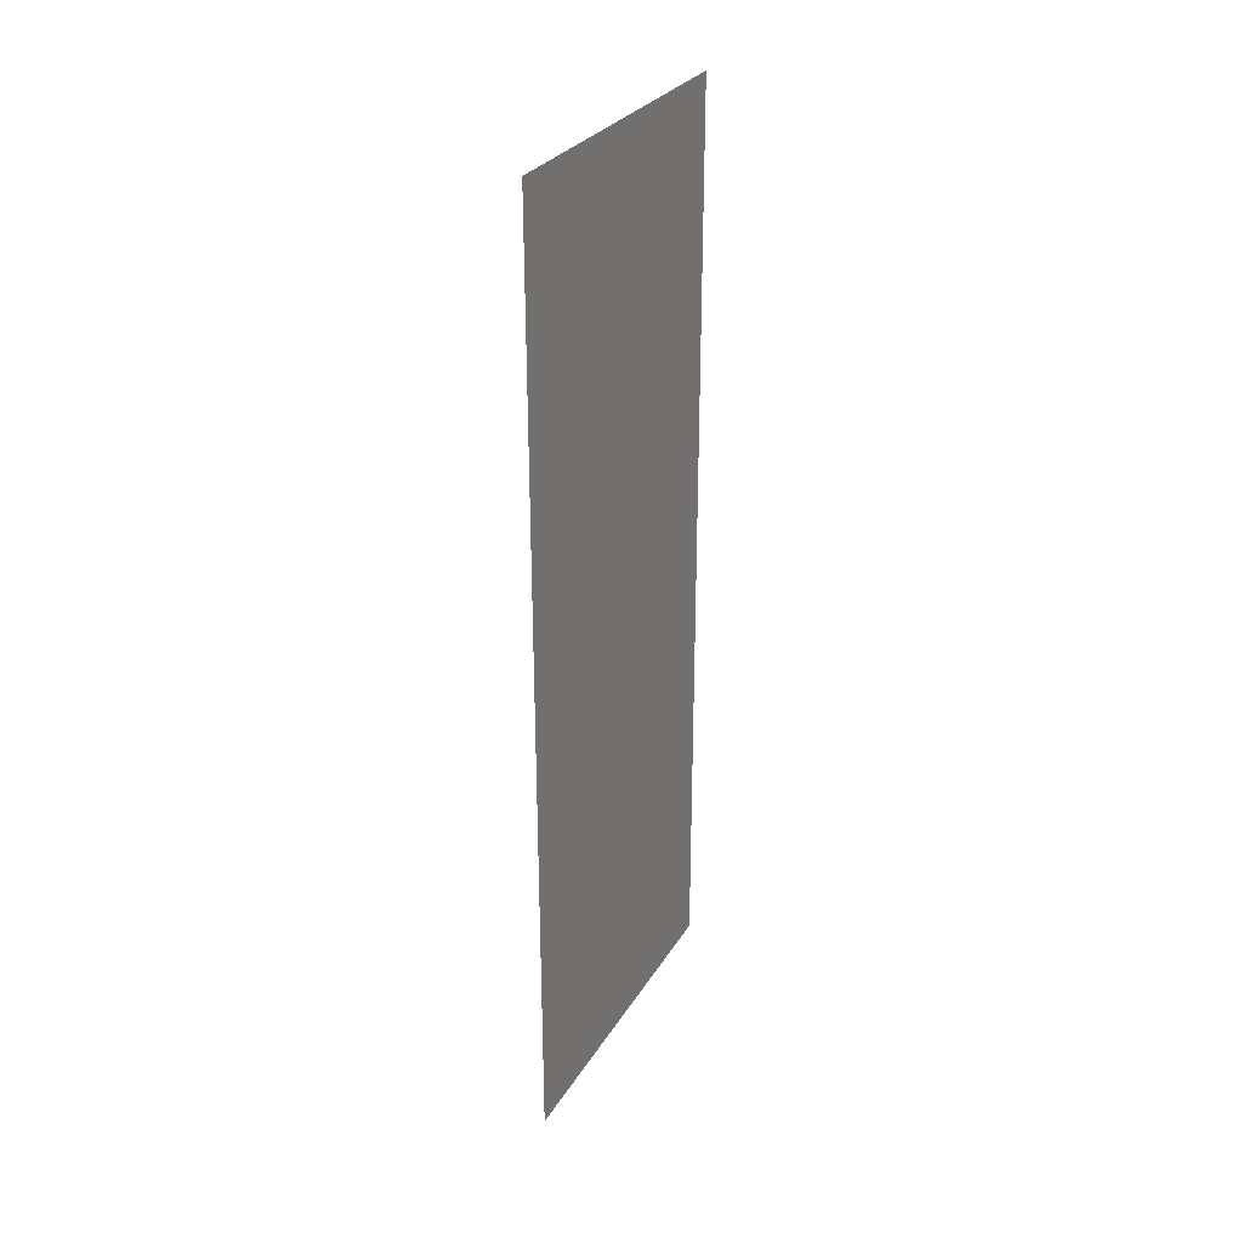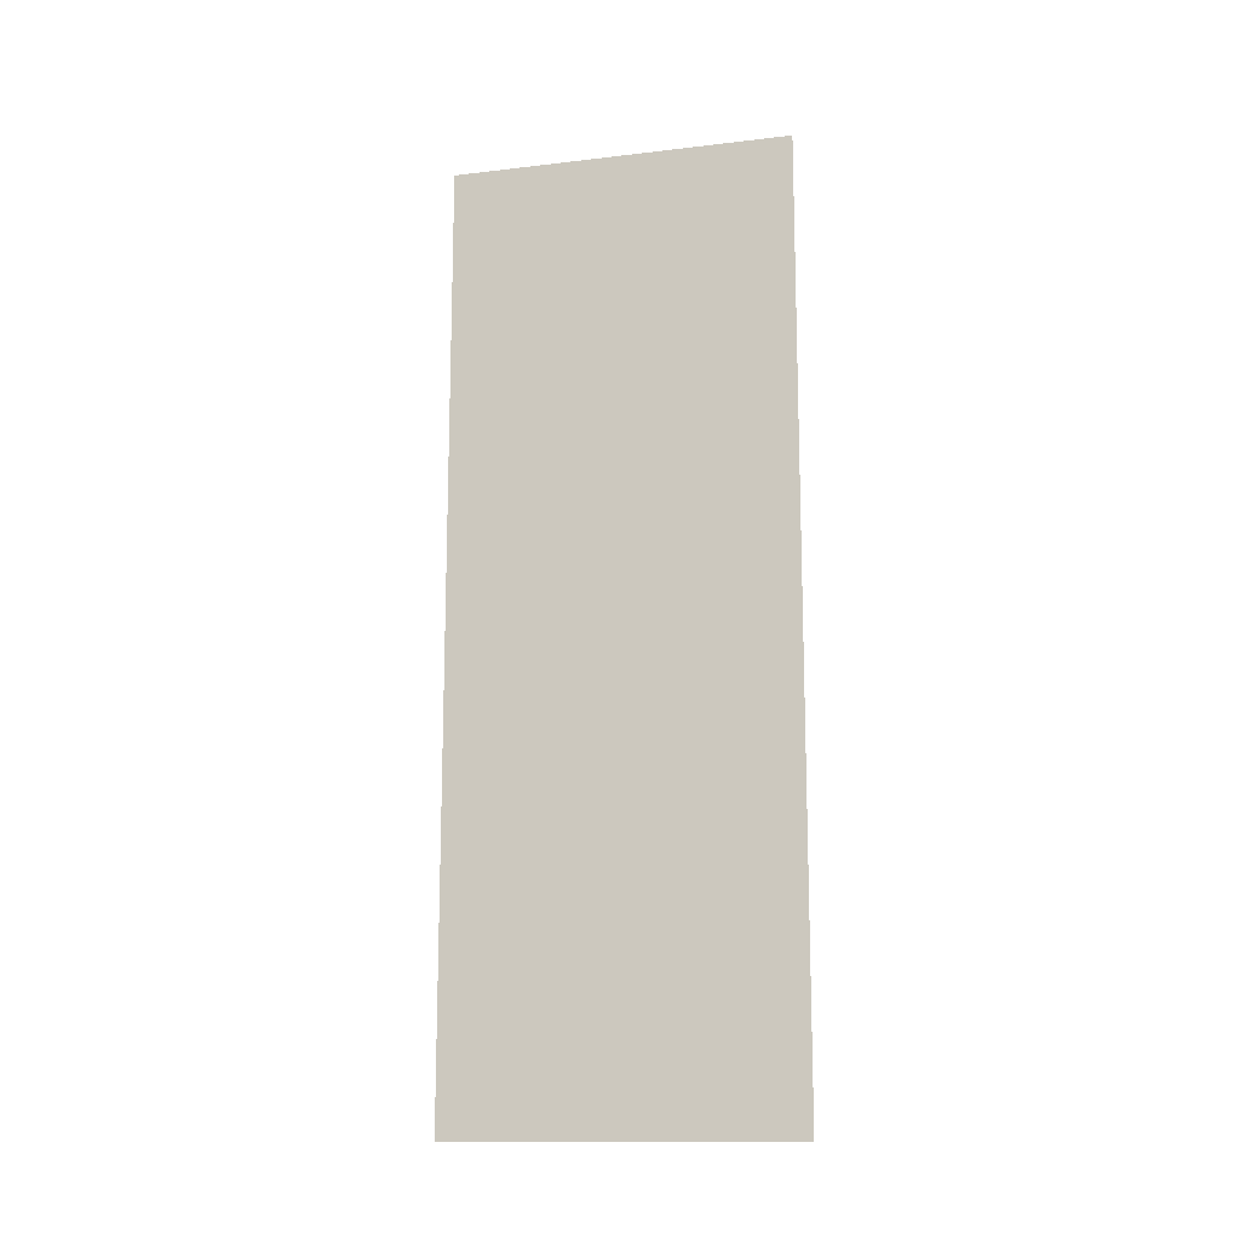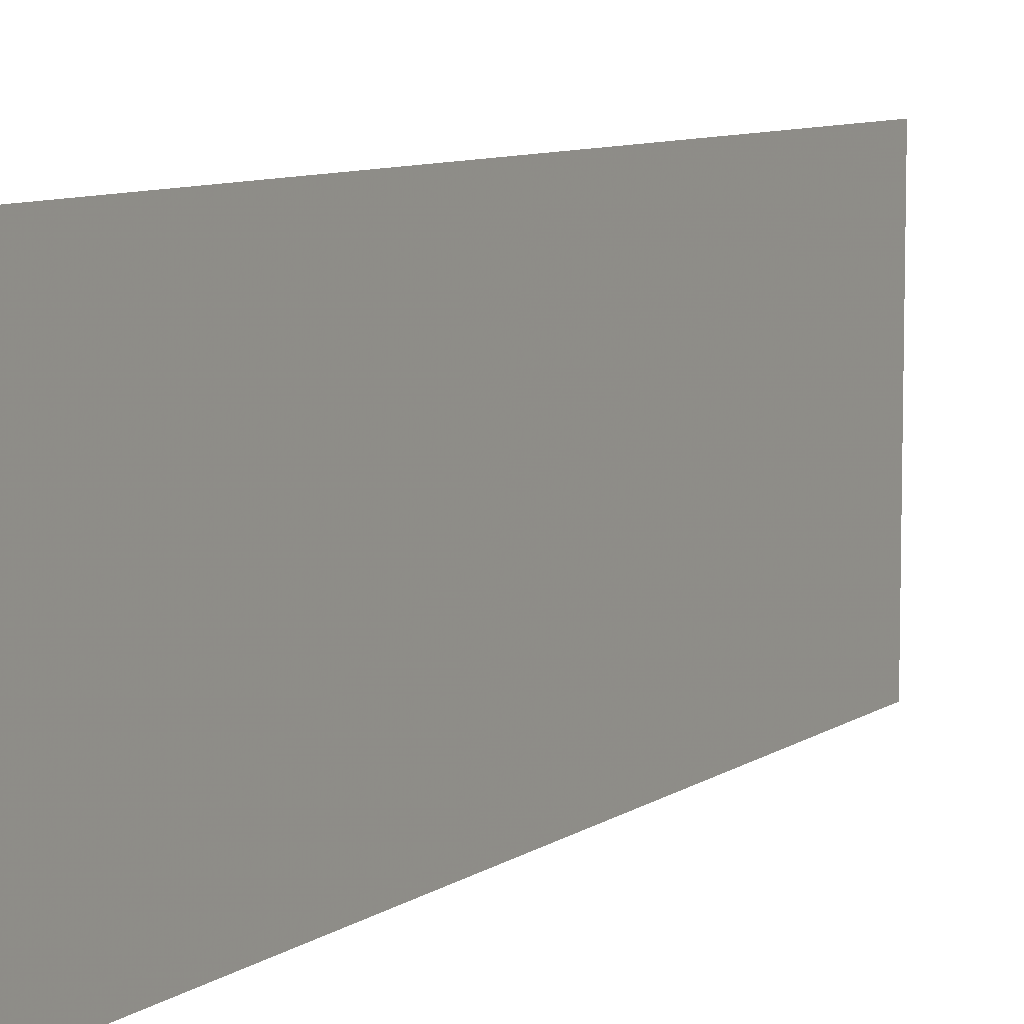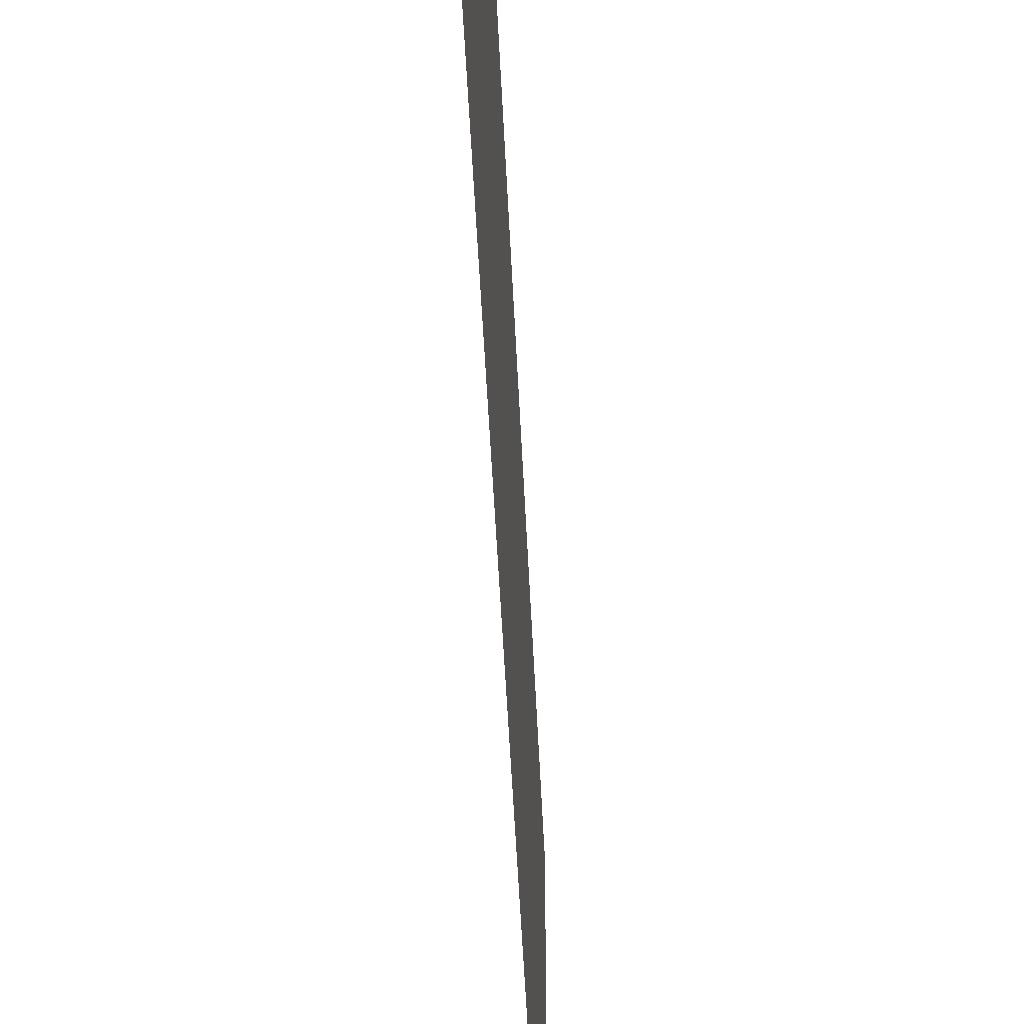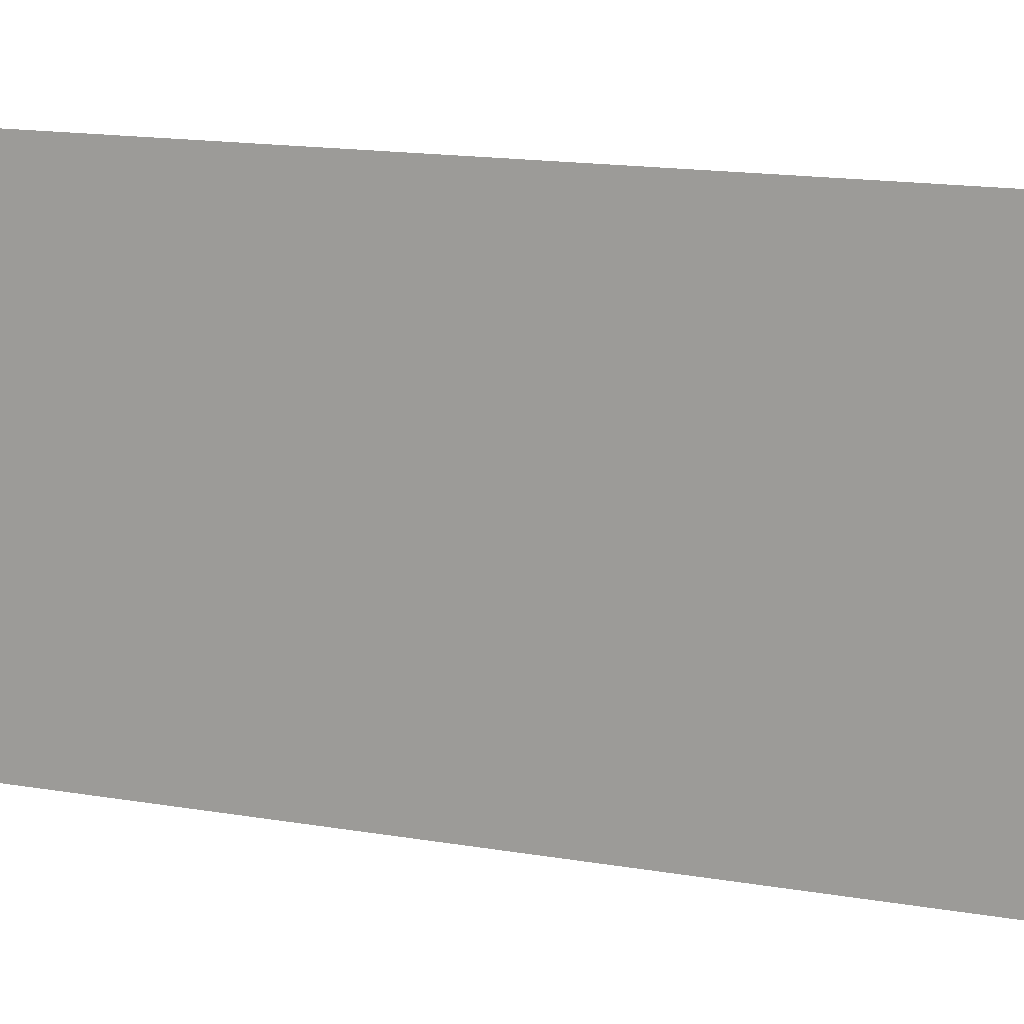
<metadata>
{"format":"obj","ext":"obj","renderer":"f3d","projection":"perspective","resolution":1024,"background":"white","views":[{"elev":29.2,"azim":-154.2,"up":"+Z"},{"elev":-13.9,"azim":104.6,"up":"+Z"},{"elev":8.1,"azim":29.1,"up":"+Y"},{"elev":-44.6,"azim":-177.6,"up":"+Y"},{"elev":12.7,"azim":-66.1,"up":"+Y"}]}
</metadata>
<code>
v 700 -20 -1000
v 700 -20 1000
v 700 710 -1000
v 700 710 1000
f 1 2 3
f 3 2 4
v 700 -20 -1000
v 700 -20 1000
v 700 710 -1000
v 700 710 1000
f 5 6 7
f 7 6 8

</code>
